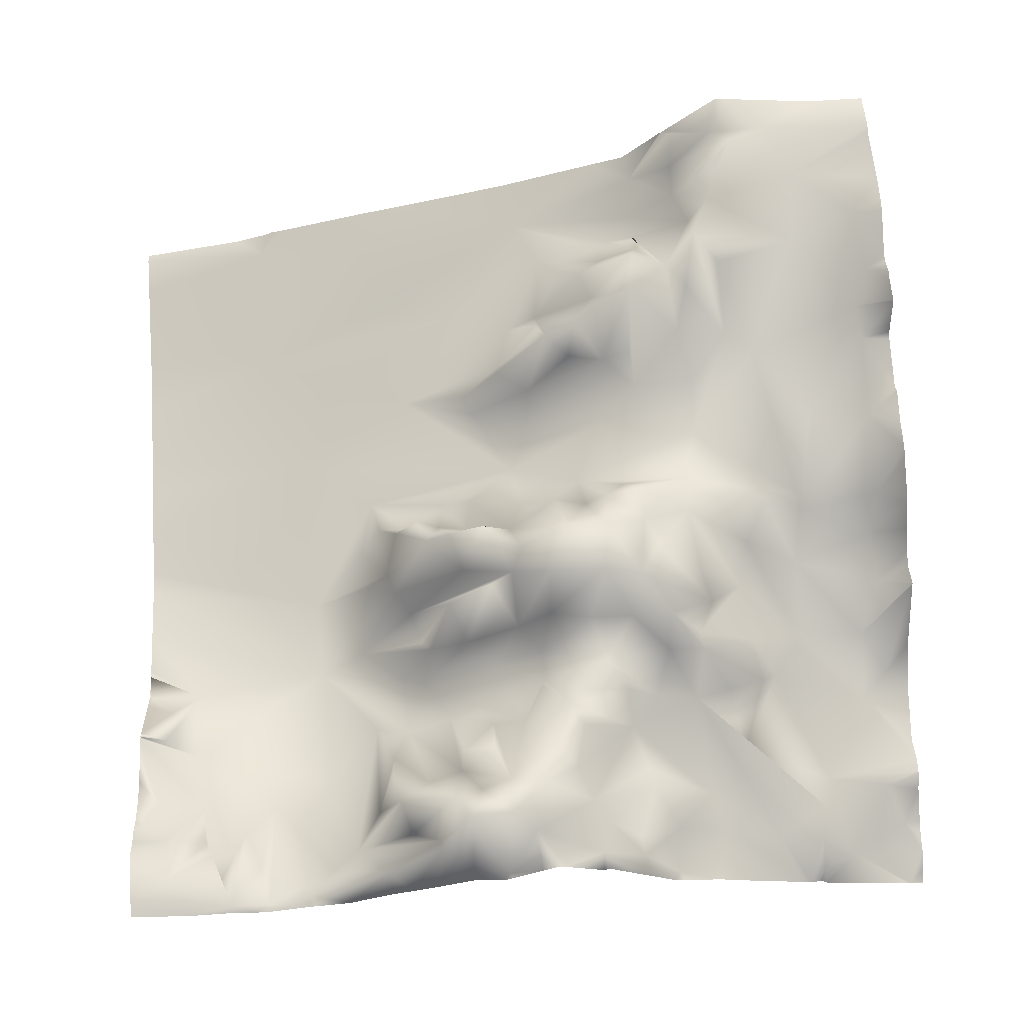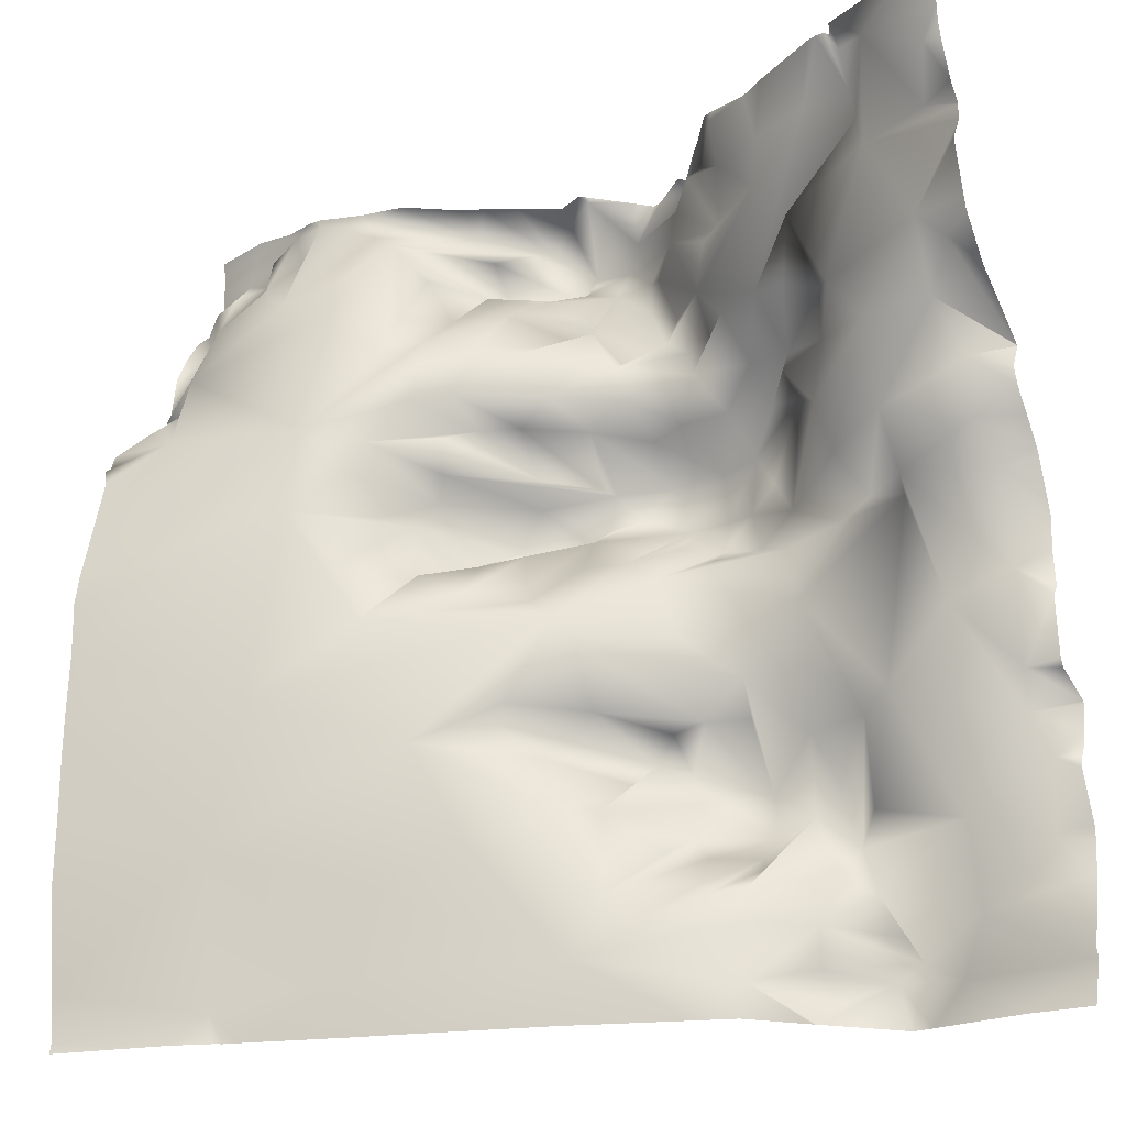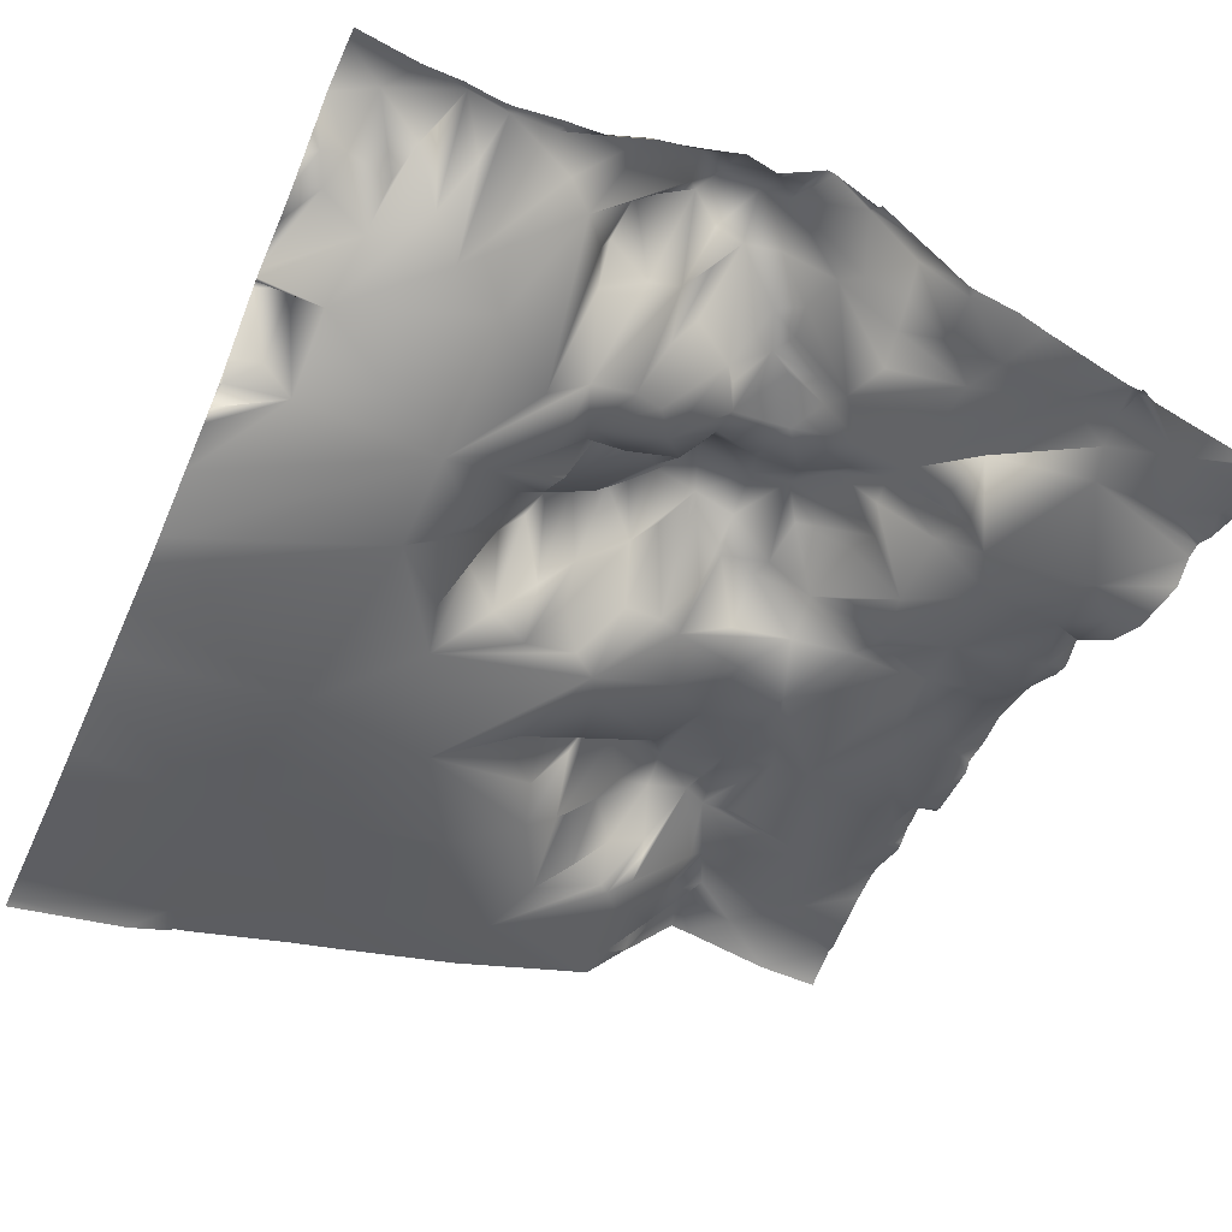
<metadata>
{"format":"obj","ext":"obj","renderer":"f3d","projection":"perspective","resolution":1024,"background":"white","views":[{"elev":70.6,"azim":-3.9,"up":"+Y"},{"elev":-21.2,"azim":31.6,"up":"+Z"},{"elev":-56.5,"azim":-24.2,"up":"+Y"}]}
</metadata>
<code>
o lod_1_131_Cube.131
v -765.7 9.793 190.5
v -788.7 25.57 188.4
v -779.5 15.81 183.4
v -766.1 14.37 176.5
v -769.2 35.12 120.1
v -774.1 31.12 132.1
v -767.9 24.96 140.5
v -774.3 25.18 146.7
v -785.5 27.62 166.9
v -789.2 32.16 132.1
v -789 37.3 114.6
v -801 40.99 109.8
v -787.4 41.98 102.5
v -796.9 49 102.1
v -802.7 48.61 98.08
v -788.2 45.66 99.47
v -770.5 38.54 108.7
v -768.4 45.37 100.7
v -769.4 51.63 82.61
v -766.8 59.56 46.87
v -769.4 64.54 33.72
v -769.9 55.81 55.11
v -768.9 53.63 62.99
v -781.9 48.58 77.52
v -784 57.7 37.33
v -796 50.91 63.28
v -782.1 58.62 19.06
v -803.2 58.29 41.97
v -809.2 65.18 36.56
v -803 55.03 60.15
v -808.9 54.78 28.58
v -816.3 59.63 42.8
v -823.5 39.04 18.65
v -822.4 41.92 25.68
v -828 36.69 24.1
v -812 61.53 49.26
v -814.4 54.16 57.97
v -811.6 51.49 70.71
v -825.7 60.61 48.63
v -825.8 48.87 69.71
v -824.6 60.41 39.25
v -822.6 49.12 32.69
v -821.5 47.19 30.06
v -821.9 46.16 28.2
v -834.9 49.4 45.76
v -837.2 49.24 38.68
v -826.6 53.55 62.64
v -812 46.11 82.65
v -833.1 45.88 61.04
v -834.5 57.72 51.06
v -839.6 53.06 52.9
v -841.3 48.09 60.4
v -848.3 32.07 42.25
v -846.8 51.2 55.61
v -849.2 45.83 50.62
v -855.4 25.67 42.35
v -858.7 26.31 52.73
v -851.4 34.09 63.03
v -859.7 37.99 59.66
v -853.6 30.64 76.28
v -866.1 24.37 64.67
v -868.2 26.56 61.02
v -883.4 16.36 57.33
v -842.6 48.18 36.82
v -831.5 43.71 32.81
v -839 34.53 29.85
v -830.3 36.54 25.84
v -846.2 28.53 24.72
v -871 19.96 35.4
v -851.8 25.96 12.54
v -857.3 28.16 82.19
v -914.1 4.254 68.68
v -836.8 43.05 78.03
v -824.5 46.02 86.4
v -841.4 41.9 91.37
v -830.4 46.64 94.69
v -847.2 39.17 94.81
v -840.3 49.58 100.1
v -835.9 61.07 102.3
v -827.4 60.79 101
v -816.1 53.53 104.9
v -826.9 56.82 107.3
v -836.8 65.22 110.5
v -846.1 67.42 111.2
v -852.1 59.84 104.9
v -837.7 65.34 121.7
v -829.5 64.41 123.4
v -824.5 62.23 115.7
v -814.1 52.52 119.9
v -811.9 48.8 126.6
v -803.7 38.77 120.1
v -809.4 50.45 109.2
v -822.9 59.65 131.9
v -831.6 55.67 130.9
v -815.3 49.12 133.9
v -815.2 51.97 139
v -802.8 41.92 134.7
v -823.5 51.08 138.3
v -816.7 40.29 147.9
v -808.4 36.37 145.4
v -800.3 36.44 143.6
v -805.9 34.18 160.2
v -796.3 31.34 141.3
v -826.7 44.53 147.8
v -787.4 29.19 173.9
v -788.7 28.91 181
v -770.3 23.44 168.6
v -799 29.18 180.3
v -812.5 34.42 179.7
v -815.3 37.78 170.9
v -823.5 38.21 178.3
v -833.4 46.59 155.2
v -830.2 43.85 165.1
v -829.6 50.37 171
v -833.3 43.2 180.8
v -848.1 59.82 152.4
v -834.3 54.05 148
v -842.9 59.72 149.1
v -838.5 53.54 140.4
v -841.4 55.37 130.5
v -853 46.35 142.6
v -854.3 52.61 145.6
v -858.5 46.14 152
v -853.4 48.61 136
v -864.4 38.07 135.6
v -851.1 58.87 129.9
v -858.6 45.48 128.8
v -869.8 32.41 144.2
v -871.1 37.91 129.7
v -882.3 28.14 136.7
v -851.9 59.76 161
v -845.2 59.54 157.3
v -824.5 36.96 188.7
v -864.6 54.89 189.5
v -872.6 60.74 188.3
v -872.2 71.97 179.6
v -879.4 64.49 184.7
v -880 56.37 181.1
v -863.4 71.64 178.9
v -858.2 65.56 182.1
v -843.3 62.65 187.6
v -833.2 50.02 186.5
v -840.8 51.37 178.5
v -844.2 55.3 174
v -854.8 65.4 171
v -863 64.45 169.7
v -869.8 63.28 171.4
v -866.2 65.01 162.5
v -874.1 47.22 163.5
v -866.2 54.95 154.5
v -873.2 36.73 155.9
v -876.4 29.74 146.6
v -886.8 23.72 147.8
v -875.6 70.45 174.3
v -886.2 50.51 178.2
v -881.9 41.11 164.3
v -888.2 60.19 172.3
v -911.2 35.9 188.1
v -921.4 32.47 189.1
v -892 53.17 187.1
v -900.2 30.2 177.4
v -905.9 32.41 182
v -912.5 24.24 167.9
v -920.5 18.4 163
v -923.3 29.55 179.4
v -929.9 34.68 189.2
v -927.6 21.74 169.9
v -934.5 31.76 177
v -932.9 30.63 182.2
v -816 49.86 95.35
v -920.6 5.36 5.802
v -909 7.499 108.7
v -908.4 10.92 128.1
v -952.7 4.741 129.6
v -939.6 6.651 130.6
v -946.8 8.184 134.7
v -946.8 20.76 144.8
v -940.1 13.03 147.6
v -938.1 18.99 161.5
v -947.8 29.19 162.2
v -950.8 30.96 168.4
v -946.2 27.99 171.4
v -944.6 37.25 182
v -937.1 23.82 171.5
v -909.2 17.72 157.3
v -894.3 35.92 169.6
v -890 53.57 164.3
v -890 42.54 158.4
v -894.7 18.26 145.1
v -897.3 18.22 125.4
v -887.3 20.79 133.6
v -880 35.51 130.2
v -882.5 25.56 125.6
v -897.4 11.95 116.1
v -895.4 21.57 109.2
v -884.5 28.73 119
v -888 33.25 114.5
v -874.7 51.25 123.7
v -864.5 59.96 122.3
v -859.4 57.71 118.9
v -871 46.24 114
v -890.1 26.57 107.5
v -879.4 50.87 107.4
v -891.3 29.46 96.65
v -896.9 11.16 96.14
v -893.7 13 83.9
v -887 39.19 101.1
v -884.3 20.34 93.75
v -881.5 48.2 101.6
v -876.4 30.57 97.35
v -862.9 28.3 86.44
v -873.6 55.85 107.8
v -865.7 61.42 108.3
v -869.6 38.57 101
v -859 47.72 104.9
v -862.5 59.68 111.9
v -856.7 63.89 114.9
v -850.6 66.98 122.1
v -855.6 37.91 95.3
v -875.2 21.82 88.41
v -868 35.01 92.39
v -894.2 13.38 11.57
v -821.4 37.5 6.885
v -818.5 48.04 13.79
v -811.8 50.08 18.69
v -804.4 61.34 25.79
v -801.5 68.53 18.6
v -798.3 67.45 13.08
v -788.7 63.39 8.066
v -811.5 49.69 10.22
v -803.1 65.15 9.522
v -811.7 58.75 5.411
v -812.9 49.49 0.2414
v -921.6 2.427 37.87
v -890.8 13.99 28.48
v -847.4 55.61 165.9
v -762.5 62.6 47.02
v -762.5 62.07 44.7
v -762.5 66.52 34.8
v -762.5 66.7 32
v -762.5 64.41 50.34
v -762.5 64.35 52.72
v -762.5 65.97 25.45
v -762.5 62.84 10.86
v -762.5 63.59 9.197
v -762.5 60.75 0
v -776.1 60.83 0
v -795.9 64.18 0
v -800.3 64.72 0
v -812.1 50.4 0
v -812.9 49.39 0
v -813.1 49.42 0
v -813.2 49.14 0
v -822.4 37.37 0
v -854.6 25.52 0
v -830.6 34.39 0
v -881.9 17.39 0
v -892.5 14.42 0
v -914.7 7.453 0
v -953.1 -3.43 11.52
v -953.1 -2.634 2.022
v -953.1 -5.429 45.75
v -953.1 -5.641 33.71
v -917.9 6.664 8e-06
v -919.7 5.47 0
v -927.7 2.448 0
v -953.1 -3.11 0
v -765.5 9.734 190.6
v -766.8 10.28 190.6
v -762.5 8.73 190.4
v -762.5 8.704 190.6
v -787.8 19.22 190.6
v -809.3 30.98 190.6
v -794.3 22.75 190.6
v -792 21.92 190.6
v -790.1 21.96 190.6
v -789.6 22.95 190.6
v -815.1 34.65 190.6
v -823.6 36.67 190.6
v -825.8 37.59 190.6
v -831.9 45.76 190.6
v -834.7 49.21 190.6
v -842.4 59.4 190.6
v -843.4 57.77 190.6
v -852.4 65.38 190.6
v -854.2 65.85 190.6
v -864 55.34 190.6
v -857.3 62.39 190.6
v -762.5 11.02 187.9
v -762.5 13.73 179.7
v -762.5 14.87 176.4
v -762.5 13.52 183.9
v -762.5 18.37 169.1
v -762.5 18.2 156.6
v -762.5 21.35 146
v -762.5 21.31 162.3
v -762.5 21.21 165.7
v -762.5 21.2 165.1
v -762.5 22.2 143.3
v -762.5 28.71 135
v -762.5 43.48 124
v -762.5 43.65 123.8
v -762.5 43.63 123.7
v -762.5 46.07 110.7
v -762.5 49.96 105.6
v -762.5 42.4 115.1
v -762.5 41.03 118.6
v -762.5 51.16 103.4
v -762.5 55.65 78.56
v -762.5 54.58 85.49
v -762.5 55.16 92.85
v -762.5 54.09 95.48
v -762.5 53.83 76.56
v -762.5 55.01 64.29
v -762.5 56.06 62.66
v -762.5 65.28 58.74
v -762.5 65.51 58.25
v -902.2 36.9 190.6
v -910.1 35.53 190.6
v -912.2 35.11 190.6
v -921.7 32.11 190.6
v -924.6 32.31 190.6
v -866.1 53.31 190.6
v -872.5 56.24 190.6
v -880.7 50.93 190.6
v -891.6 45.1 190.6
v -887.2 47.09 190.6
v -931.1 34.09 190.6
v -939.5 33.92 190.6
v -953.1 37.7 190.6
v -953.1 38.34 187.8
v -953.1 34.86 172.5
v -953.1 38.77 176.4
v -953.1 33.81 170
v -953.1 30.2 166.9
v -953.1 26.59 161.7
v -953.1 23.47 155.4
v -953.1 22.06 145.5
v -953.1 21.04 144.1
v -953.1 20.73 143.5
v -953.1 21.1 143.5
v -953.1 19.86 142.5
v -953.1 8.768 132.8
v -953.1 -0.3277 112.2
v -953.1 -3.893 98.72
v -953.1 -4.875 92.95
v -953.1 4.549 129.2
v -953.1 2.572 123.4
v -953.1 2.126 125.4
v -953.1 2.134 121.8
v -953.1 5.145 129.8
v -953.1 4.719 129.4
v -953.1 -4.638 82.05
v -953.1 -5.204 70.56
v -953.1 -5.435 60.96
f 276 2 106
f 2 272 3
f 1 292 3
f 268 270 1
f 292 4 3
f 4 290 291
f 4 291 293
f 5 303 307
f 5 302 303
f 6 301 302
f 7 299 300
f 8 7 6
f 7 295 299
f 8 294 295
f 8 296 294
f 9 296 8
f 10 8 6
f 11 6 5
f 11 10 6
f 12 10 11
f 14 12 11
f 14 11 13
f 15 12 14
f 14 13 16
f 15 14 16
f 13 11 17
f 11 5 17
f 5 306 17
f 17 304 305
f 305 18 17
f 13 17 18
f 19 13 18
f 18 311 19
f 19 311 310
f 20 241 237
f 20 237 238
f 21 238 239
f 20 242 241
f 22 317 242
f 22 316 317
f 23 313 314
f 23 24 19
f 22 24 23
f 22 20 25
f 26 24 22
f 26 16 24
f 48 16 26
f 16 13 24
f 48 15 16
f 24 13 19
f 19 310 309
f 19 309 313
f 25 20 21
f 25 26 22
f 25 21 27
f 21 243 27
f 27 243 244
f 27 245 229
f 28 26 25
f 29 28 25
f 28 30 26
f 29 30 28
f 31 32 29
f 31 34 32
f 35 34 31
f 35 31 33
f 36 30 29
f 29 32 36
f 36 37 30
f 30 48 26
f 38 48 30
f 32 37 36
f 37 38 30
f 39 40 37
f 39 37 32
f 41 39 32
f 42 41 32
f 43 42 32
f 43 32 34
f 34 44 43
f 34 35 43
f 35 42 43
f 65 41 42
f 45 39 41
f 46 45 41
f 39 49 47
f 39 47 40
f 37 40 38
f 40 48 38
f 49 40 47
f 50 49 39
f 51 49 50
f 52 49 51
f 45 50 39
f 45 51 50
f 46 53 45
f 53 51 45
f 53 54 51
f 54 52 51
f 53 55 54
f 56 55 53
f 56 57 55
f 55 57 54
f 59 54 57
f 59 58 54
f 58 52 54
f 58 49 52
f 49 60 40
f 58 60 49
f 59 61 58
f 58 61 60
f 62 61 59
f 62 59 57
f 63 61 62
f 63 62 57
f 56 63 57
f 64 53 46
f 65 46 41
f 64 46 66
f 67 65 42
f 67 42 35
f 68 65 67
f 66 46 65
f 66 65 68
f 70 68 67
f 70 67 35
f 68 64 66
f 68 53 64
f 56 53 68
f 70 69 68
f 56 68 69
f 70 235 69
f 69 63 56
f 63 72 71
f 61 63 71
f 69 234 63
f 234 72 63
f 72 206 71
f 61 71 60
f 60 71 73
f 60 73 40
f 40 73 74
f 40 74 48
f 73 75 74
f 170 15 48
f 73 71 75
f 75 76 170
f 75 170 74
f 71 77 75
f 77 78 75
f 78 79 75
f 75 79 76
f 76 79 80
f 76 80 170
f 80 82 81
f 79 82 80
f 79 83 82
f 78 83 79
f 77 84 78
f 77 85 84
f 84 83 78
f 84 86 83
f 218 86 84
f 83 87 82
f 87 88 82
f 83 86 87
f 81 82 88
f 81 88 89
f 87 90 88
f 88 90 89
f 81 89 91
f 81 91 92
f 89 90 91
f 90 95 91
f 87 93 90
f 86 94 87
f 87 94 93
f 93 95 90
f 95 96 97
f 95 93 96
f 94 98 93
f 93 98 96
f 98 99 96
f 96 99 100
f 96 100 101
f 96 101 97
f 99 102 100
f 100 102 101
f 91 95 97
f 97 101 103
f 97 103 10
f 101 102 103
f 10 103 8
f 103 9 8
f 103 102 9
f 102 105 9
f 98 104 99
f 102 99 105
f 106 3 105
f 105 3 9
f 9 3 107
f 107 298 9
f 107 3 4
f 106 2 3
f 275 106 108
f 105 108 106
f 99 108 105
f 274 108 109
f 109 273 274
f 110 109 108
f 110 108 99
f 111 109 110
f 112 110 99
f 112 113 110
f 114 111 110
f 113 114 110
f 114 115 111
f 104 112 99
f 117 112 104
f 117 116 112
f 118 116 117
f 119 117 104
f 119 104 98
f 94 119 98
f 120 119 94
f 118 117 119
f 119 121 118
f 121 116 118
f 122 116 121
f 122 123 116
f 121 123 122
f 124 121 119
f 125 121 124
f 120 124 119
f 126 124 120
f 126 127 124
f 127 125 124
f 125 123 121
f 125 128 123
f 127 129 125
f 130 128 125
f 129 130 125
f 130 152 128
f 128 150 123
f 123 131 116
f 116 131 132
f 132 112 116
f 132 236 112
f 131 236 132
f 112 144 113
f 236 144 112
f 144 114 113
f 114 143 115
f 144 143 114
f 111 115 142
f 142 133 111
f 111 133 109
f 133 278 109
f 134 287 288
f 134 323 287
f 135 323 134
f 136 135 134
f 136 137 135
f 138 137 136
f 136 134 139
f 139 134 140
f 288 140 134
f 141 282 142
f 140 141 143
f 143 141 142
f 143 142 115
f 142 280 133
f 144 140 143
f 145 139 140
f 145 140 144
f 146 139 145
f 146 147 139
f 147 136 139
f 154 136 147
f 149 146 148
f 149 147 146
f 131 146 145
f 123 146 131
f 123 150 146
f 150 148 146
f 152 150 128
f 151 149 148
f 151 148 150
f 152 151 150
f 153 149 152
f 149 151 152
f 153 156 149
f 154 147 149
f 154 138 136
f 155 138 154
f 156 154 149
f 157 154 156
f 157 155 154
f 161 138 155
f 138 160 137
f 160 327 137
f 158 320 319
f 159 320 158
f 160 318 326
f 161 160 138
f 162 160 161
f 162 158 160
f 162 159 158
f 164 159 162
f 163 164 162
f 163 162 161
f 165 159 164
f 165 166 159
f 166 165 167
f 167 165 164
f 179 168 167
f 179 184 168
f 168 169 167
f 167 169 166
f 168 166 169
f 329 166 183
f 183 166 168
f 12 91 10
f 10 91 97
f 92 91 12
f 81 92 12
f 15 81 12
f 170 81 15
f 80 81 170
f 74 170 48
f 175 174 176
f 177 175 176
f 175 177 178
f 177 340 178
f 180 181 182
f 180 182 179
f 181 332 182
f 179 182 184
f 182 183 184
f 183 168 184
f 179 167 178
f 167 164 178
f 164 163 185
f 178 164 185
f 185 163 161
f 185 161 189
f 157 161 155
f 186 161 157
f 187 157 156
f 188 187 156
f 153 188 156
f 187 186 157
f 188 186 187
f 189 186 188
f 189 161 186
f 189 188 153
f 189 153 173
f 173 185 189
f 173 178 185
f 173 175 178
f 190 173 191
f 191 173 153
f 130 153 152
f 191 153 130
f 192 191 130
f 190 191 192
f 193 190 192
f 173 190 194
f 172 173 194
f 195 172 194
f 196 190 193
f 194 190 197
f 197 190 196
f 196 193 198
f 193 192 198
f 192 130 129
f 198 192 129
f 199 129 127
f 198 129 199
f 199 127 200
f 196 198 199
f 196 199 200
f 201 197 196
f 201 196 200
f 194 197 195
f 195 197 202
f 202 197 203
f 203 197 201
f 207 202 203
f 204 202 207
f 172 195 202
f 205 172 202
f 172 205 206
f 72 172 206
f 205 202 204
f 204 207 208
f 209 207 203
f 208 207 209
f 209 203 210
f 208 209 210
f 206 204 208
f 205 204 206
f 206 208 220
f 206 211 71
f 206 220 211
f 208 210 220
f 220 210 214
f 203 212 210
f 203 201 212
f 201 213 212
f 212 213 214
f 210 212 214
f 214 213 215
f 213 216 215
f 213 201 216
f 201 200 216
f 216 200 217
f 215 216 217
f 217 200 218
f 200 127 218
f 218 127 126
f 218 126 86
f 126 120 86
f 120 94 86
f 217 218 84
f 215 217 84
f 85 215 84
f 219 85 77
f 219 215 85
f 71 219 77
f 211 219 71
f 220 221 211
f 211 221 219
f 220 214 221
f 221 214 215
f 221 215 219
f 70 257 222
f 222 235 70
f 70 35 33
f 223 70 33
f 223 33 224
f 224 33 225
f 33 31 225
f 225 31 226
f 226 31 29
f 226 29 25
f 226 25 27
f 226 27 228
f 227 226 228
f 228 27 229
f 227 225 226
f 225 227 228
f 230 225 228
f 231 230 228
f 224 225 230
f 223 224 230
f 231 228 229
f 231 250 233
f 232 231 233
f 232 230 231
f 223 230 232
f 223 232 233
f 233 250 251
f 171 234 222
f 235 234 69
f 222 234 235
f 182 333 183
f 145 144 236
f 131 145 236
f 322 321 159
f 353 72 354
f 266 261 171
f 252 253 233
f 319 318 158
f 245 247 229
f 264 265 171
f 355 234 262
f 347 352 174
f 345 172 346
f 352 351 174
f 284 283 141
f 336 335 181
f 256 70 223
f 285 284 141
f 239 240 21
f 335 334 181
f 280 279 133
f 308 312 18
f 314 315 23
f 338 179 339
f 285 140 286
f 331 329 183
f 300 301 7
f 263 262 234
f 343 174 351
f 339 178 340
f 293 107 4
f 259 264 171
f 282 281 142
f 322 166 328
f 254 256 223
f 343 342 176
f 336 180 337
f 259 222 258
f 353 346 172
f 338 337 180
f 269 3 272
f 350 349 175
f 253 223 233
f 247 248 229
f 355 354 72
f 269 268 1
f 257 258 222
f 325 137 327
f 248 231 229
f 333 331 183
f 344 173 345
f 325 324 135
f 260 171 261
f 315 316 23
f 278 273 109
f 348 174 175
f 265 266 171
f 306 304 17
f 251 252 233
f 344 350 175
f 349 348 175
f 260 263 234
f 342 177 176
f 270 289 1
f 276 277 2
f 2 277 272
f 1 289 292
f 268 271 270
f 292 290 4
f 5 6 302
f 6 7 301
f 7 8 295
f 9 298 296
f 5 307 306
f 305 308 18
f 18 312 311
f 21 20 238
f 20 22 242
f 22 23 316
f 23 19 313
f 21 240 243
f 27 244 245
f 107 297 298
f 275 276 106
f 274 275 108
f 133 279 278
f 135 324 323
f 288 286 140
f 141 283 282
f 142 281 280
f 160 326 327
f 159 321 320
f 160 158 318
f 329 328 166
f 177 341 340
f 181 334 332
f 70 255 257
f 231 249 250
f 182 332 333
f 353 172 72
f 266 267 261
f 245 246 247
f 355 72 234
f 345 173 172
f 256 255 70
f 338 180 179
f 285 141 140
f 331 330 329
f 343 176 174
f 339 179 178
f 293 297 107
f 322 159 166
f 336 181 180
f 259 171 222
f 269 1 3
f 253 254 223
f 325 135 137
f 248 249 231
f 344 175 173
f 260 234 171
f 348 347 174
f 342 341 177

</code>
